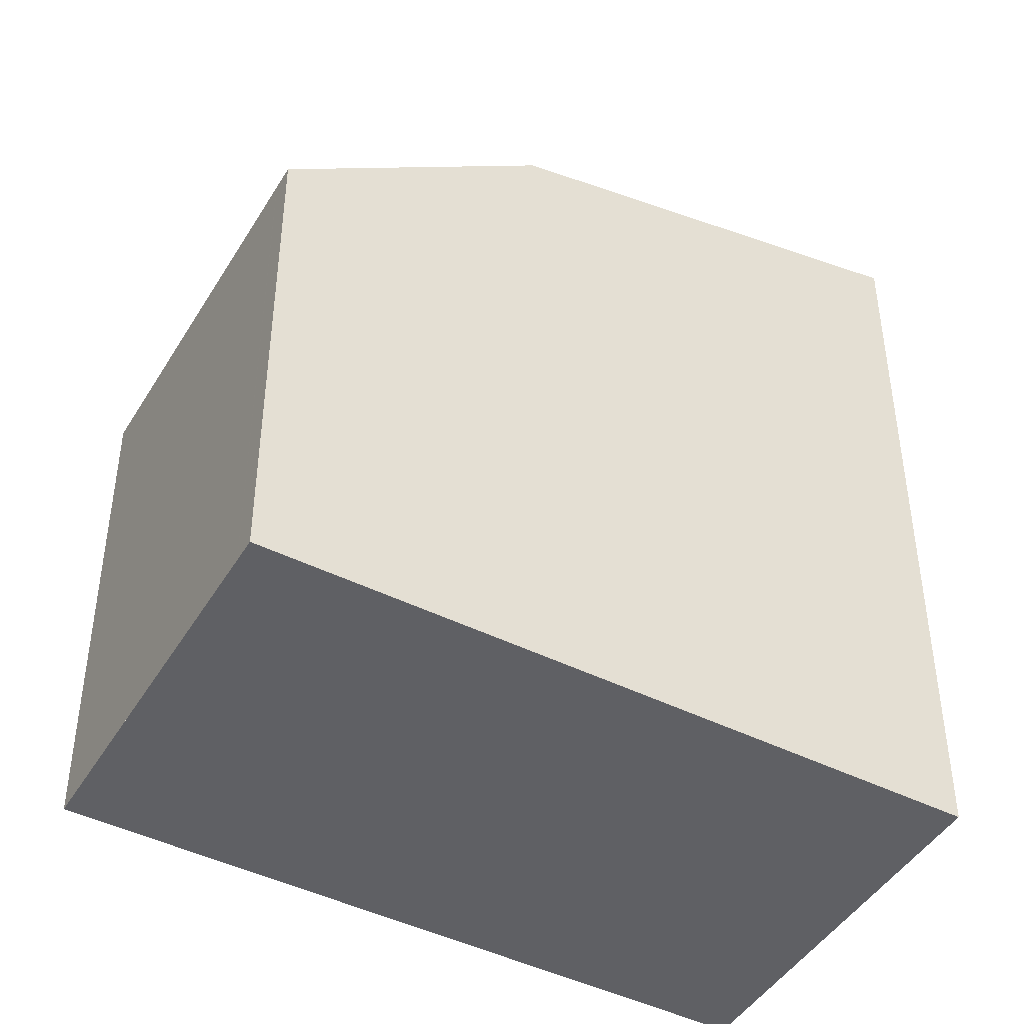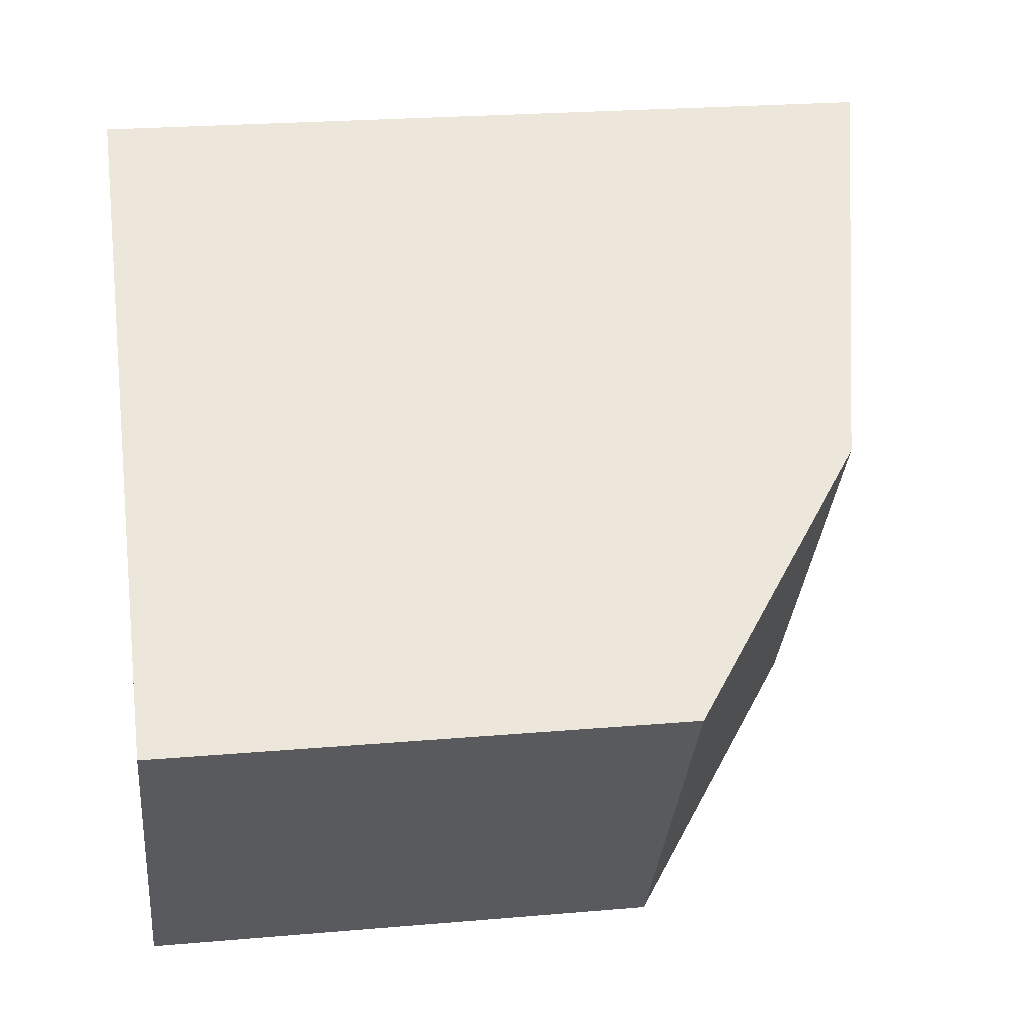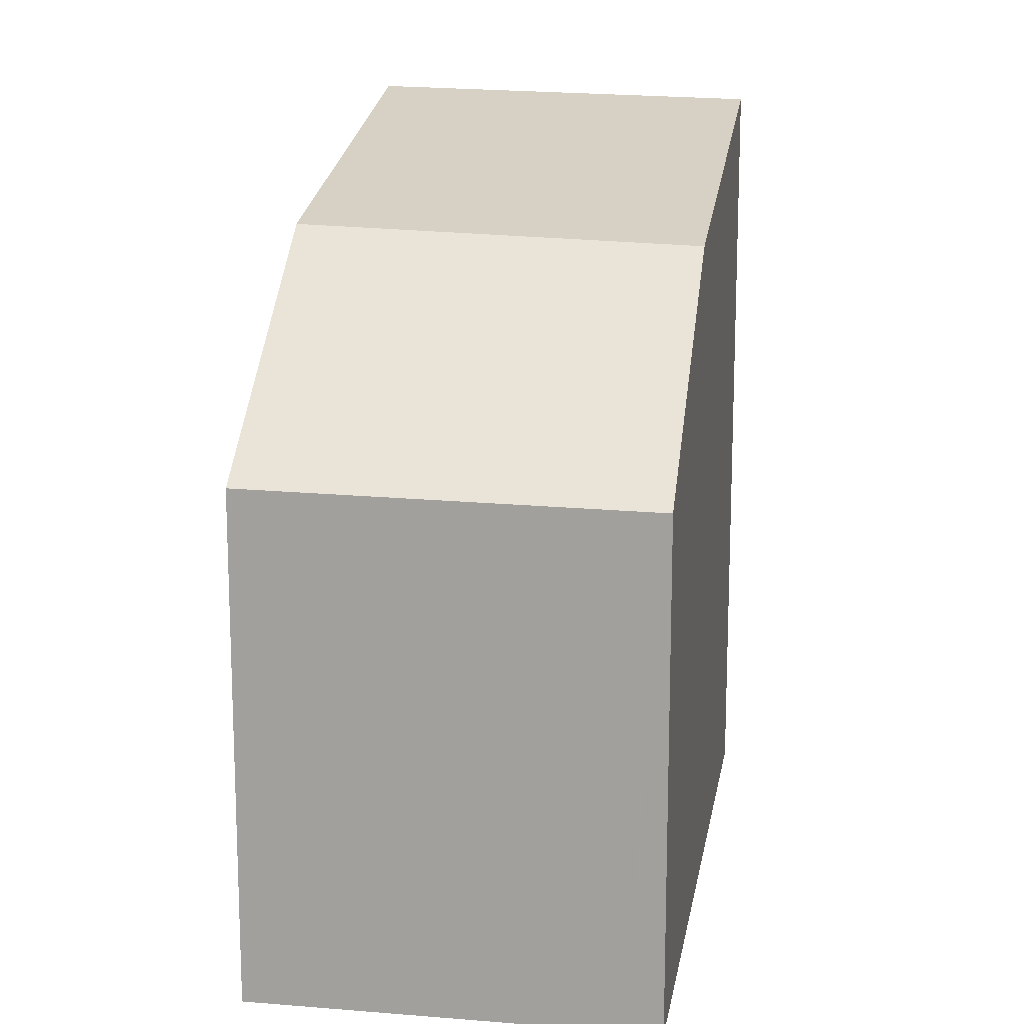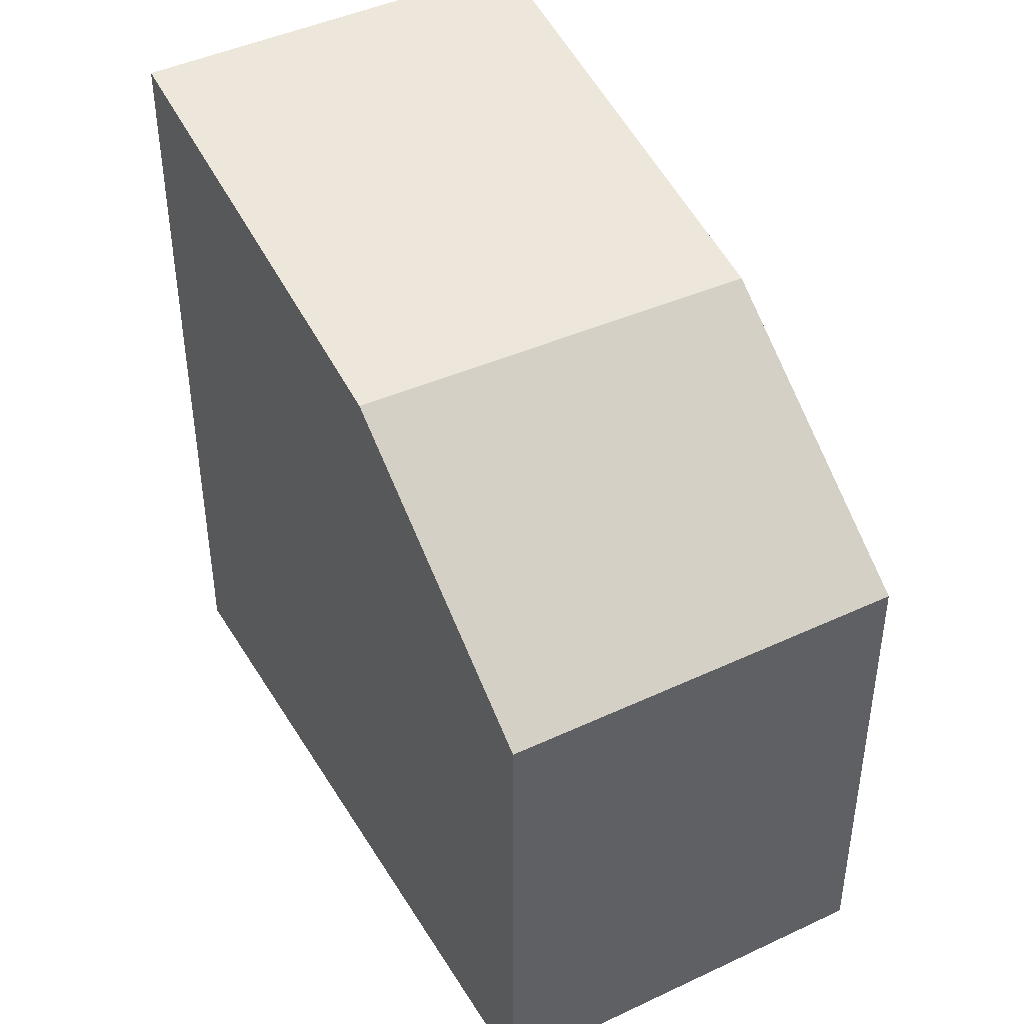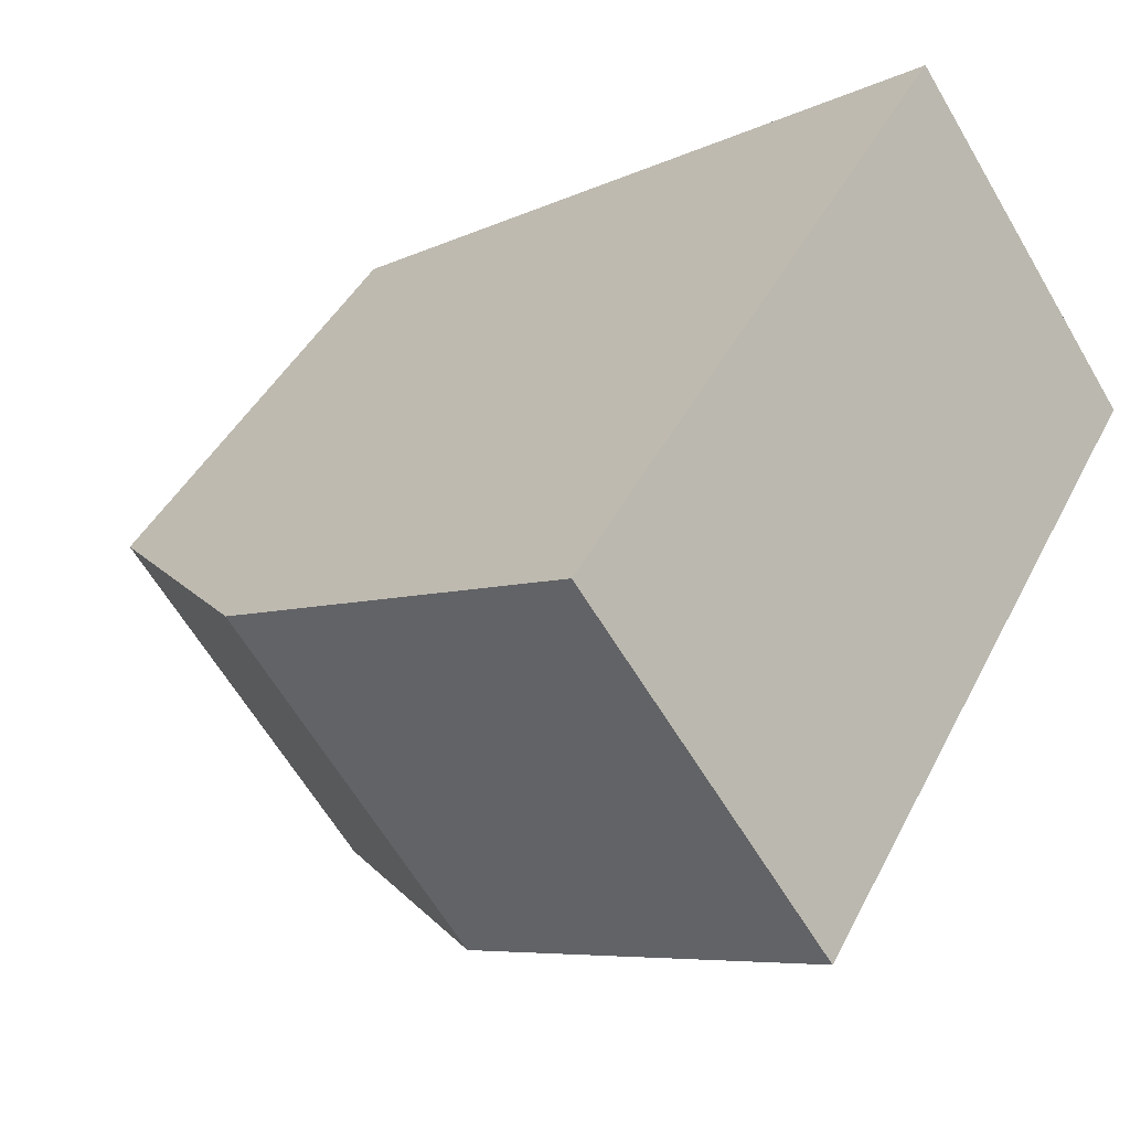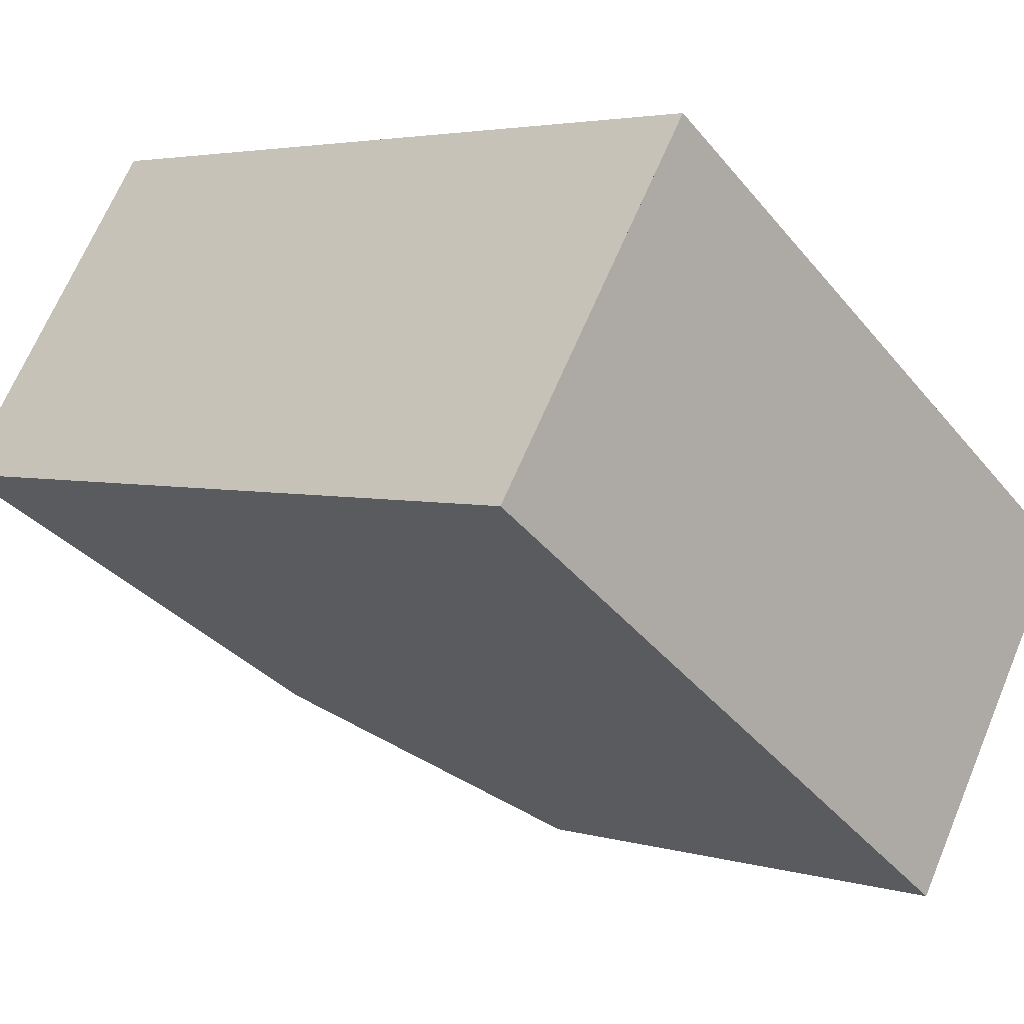
<metadata>
{"format":"obj","ext":"obj","renderer":"f3d","projection":"perspective","resolution":1024,"background":"white","views":[{"elev":-45.1,"azim":4.6,"up":"+Z"},{"elev":23.2,"azim":-98.4,"up":"+Y"},{"elev":15.9,"azim":-46.3,"up":"+Z"},{"elev":45.6,"azim":-84.9,"up":"+Z"},{"elev":41.6,"azim":24.8,"up":"+Y"},{"elev":3.6,"azim":134.6,"up":"+Y"}]}
</metadata>
<code>
v -709 -1789 8.788
v -706.5 -1792 8.708
v -713.2 -1797 5.63
v -715.7 -1793 5.673
v -710.7 -1795 7.732
v -713.1 -1791 7.831
v -713.1 -1791 7.831
v -709 -1789 8.787
v -710.8 -1795 7.735
v -706.6 -1792 8.71
v -713 -1792 7.826
v -708.9 -1789 8.783
v -709.5 -1789 8.648
v -707.2 -1793 8.572
v -709.6 -1789 8.653
v -706.7 -1792 8.712
v -707.2 -1792 8.574
v -710.8 -1795 7.737
v -707.3 -1792 8.575
v -706.7 -1792 8.713
v -710.8 -1795 7.738
v -712.6 -1791 7.925
v -710.4 -1795 7.851
v -710.3 -1795 7.851
v -710.7 -1795 7.761
v -713 -1792 7.832
v -710.7 -1795 7.761
v -713.1 -1791 7.831
v -710.7 -1795 7.732
v -713.1 -1791 7.831
v -715.7 -1793 5.672
v -713.3 -1797 5.631
v -710.8 -1795 7.735
v -715.6 -1793 5.67
v -713 -1792 7.826
v -709.6 -1789 8.653
v -707.1 -1793 8.57
v -713.4 -1797 5.632
v -710.8 -1795 7.737
v -710.8 -1795 7.738
v -713.4 -1797 5.632
v -712.7 -1791 7.929
v -712.7 -1791 7.93
v -710.3 -1795 7.849
v -710.2 -1795 7.846
v -713.1 -1791 7.836
v -713.1 -1791 7.836
v -710.6 -1795 7.756
v -710.7 -1795 7.759
v -715.4 -1793 5.943
v -715.4 -1793 5.943
v -712.9 -1797 5.9
v -713 -1797 5.901
v -713 -1796 5.902
v -715.3 -1793 5.94
v -713 -1796 5.903
v -709 -1789 8.787
v -709 -1789 8.788
v -709 -1789 0
v -709 -1789 0
v -707.1 -1793 8.57
v -706.5 -1792 8.708
v -706.5 -1792 0
v -707.1 -1793 0
v -713.3 -1797 5.631
v -713.2 -1797 5.63
v -713.2 -1797 0
v -713.3 -1797 0
v -715.4 -1793 5.943
v -715.7 -1793 5.673
v -715.7 -1793 0
v -715.4 -1793 0
v -713.1 -1791 7.836
v -713.1 -1791 7.831
v -713.1 -1791 0
v -713.1 -1791 0
v -708.9 -1789 8.783
v -709 -1789 8.787
v -709 -1789 0
v -708.9 -1789 0
v -706.5 -1792 8.708
v -706.6 -1792 8.71
v -706.6 -1792 0
v -706.5 -1792 0
v -706.7 -1792 8.713
v -708.9 -1789 8.783
v -708.9 -1789 0
v -706.7 -1792 0
v -706.6 -1792 8.71
v -706.7 -1792 8.712
v -706.7 -1792 0
v -706.6 -1792 0
v -706.7 -1792 8.712
v -706.7 -1792 8.713
v -706.7 -1792 0
v -706.7 -1792 0
v -712.9 -1797 5.9
v -710.7 -1795 7.732
v -710.7 -1795 8.882e-16
v -712.9 -1797 0
v -715.7 -1793 5.673
v -715.7 -1793 5.672
v -715.7 -1793 -8.882e-16
v -715.7 -1793 0
v -713.4 -1797 5.632
v -713.3 -1797 5.631
v -713.3 -1797 0
v -713.4 -1797 0
v -715.7 -1793 5.672
v -715.6 -1793 5.67
v -715.6 -1793 -8.882e-16
v -715.7 -1793 -8.882e-16
v -709 -1789 8.788
v -709.6 -1789 8.653
v -709.6 -1789 0
v -709 -1789 0
v -710.2 -1795 7.846
v -707.1 -1793 8.57
v -707.1 -1793 0
v -710.2 -1795 -8.882e-16
v -713.4 -1797 5.632
v -713.4 -1797 5.632
v -713.4 -1797 0
v -713.4 -1797 8.882e-16
v -715.6 -1793 5.67
v -713.4 -1797 5.632
v -713.4 -1797 8.882e-16
v -715.6 -1793 -8.882e-16
v -709.6 -1789 8.653
v -712.7 -1791 7.93
v -712.7 -1791 8.882e-16
v -709.6 -1789 0
v -710.6 -1795 7.756
v -710.2 -1795 7.846
v -710.2 -1795 -8.882e-16
v -710.6 -1795 8.882e-16
v -712.7 -1791 7.93
v -713.1 -1791 7.836
v -713.1 -1791 0
v -712.7 -1791 8.882e-16
v -710.7 -1795 7.732
v -710.6 -1795 7.756
v -710.6 -1795 8.882e-16
v -710.7 -1795 8.882e-16
v -713.1 -1791 7.831
v -715.4 -1793 5.943
v -715.4 -1793 0
v -713.1 -1791 0
v -713.2 -1797 5.63
v -712.9 -1797 5.9
v -712.9 -1797 0
v -713.2 -1797 0
v -709 -1789 0
v -706.5 -1792 0
v -713.2 -1797 0
v -715.7 -1793 0
f 46 42 22 26
f 51 28 30 50
f 47 43 42 46
f 49 44 45 48
f 25 23 24 27
f 20 16 17 19
f 15 8 12 13
f 16 10 14 17
f 27 24 44 49
f 19 13 12 20
f 26 22 23 25
f 22 13 19 23
f 23 19 17 24
f 25 21 11 26
f 27 18 21 25
f 53 33 29 52
f 54 39 33 53
f 50 30 35 55
f 36 1 8 15
f 14 10 2 37
f 55 35 40 56
f 56 40 39 54
f 42 15 13 22
f 43 36 15 42
f 44 14 37 45
f 24 17 14 44
f 26 11 7 46
f 46 7 6 47
f 48 5 9 49
f 49 9 18 27
f 50 31 4 51
f 52 3 32 53
f 53 32 38 54
f 55 34 31 50
f 56 41 34 55
f 54 38 41 56
f 58 59 60 57
f 62 63 64 61
f 66 67 68 65
f 70 71 72 69
f 74 75 76 73
f 78 79 80 77
f 82 83 84 81
f 86 87 88 85
f 90 91 92 89
f 94 95 96 93
f 98 99 100 97
f 102 103 104 101
f 106 107 108 105
f 110 111 112 109
f 114 115 116 113
f 118 119 120 117
f 122 123 124 121
f 126 127 128 125
f 130 131 132 129
f 134 135 136 133
f 138 139 140 137
f 142 143 144 141
f 146 147 148 145
f 150 151 152 149
f 154 155 156 153

</code>
